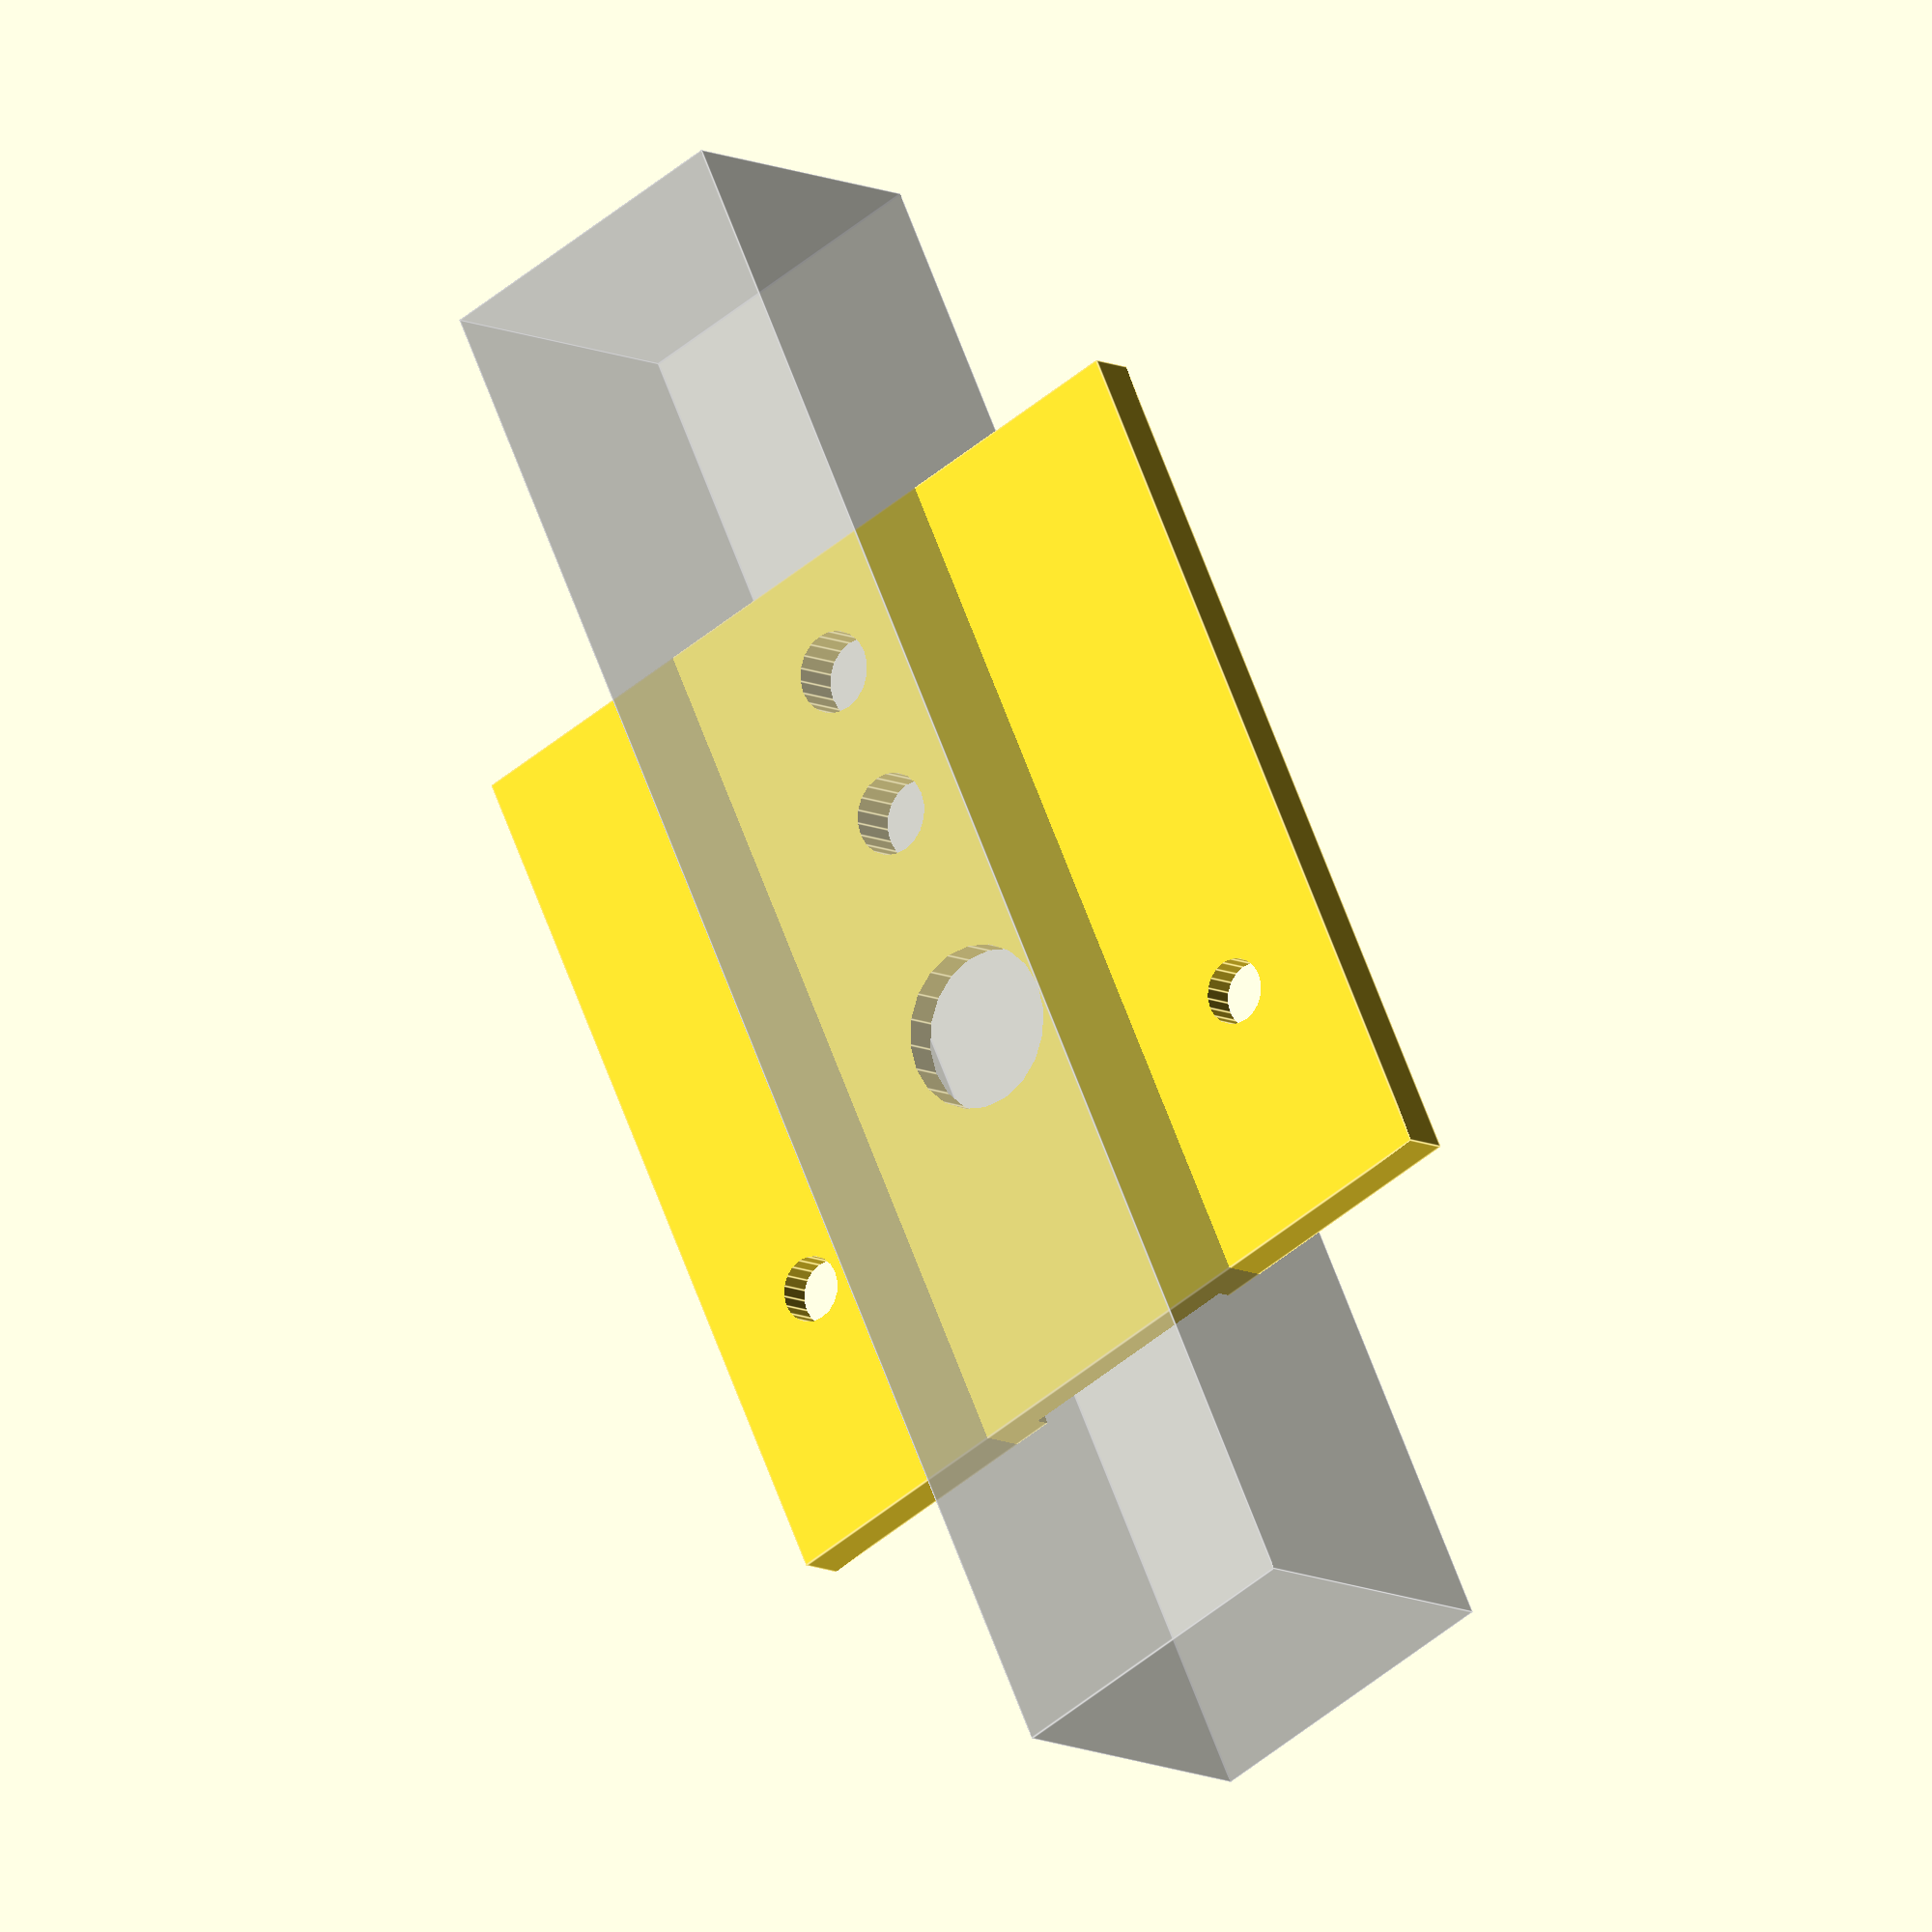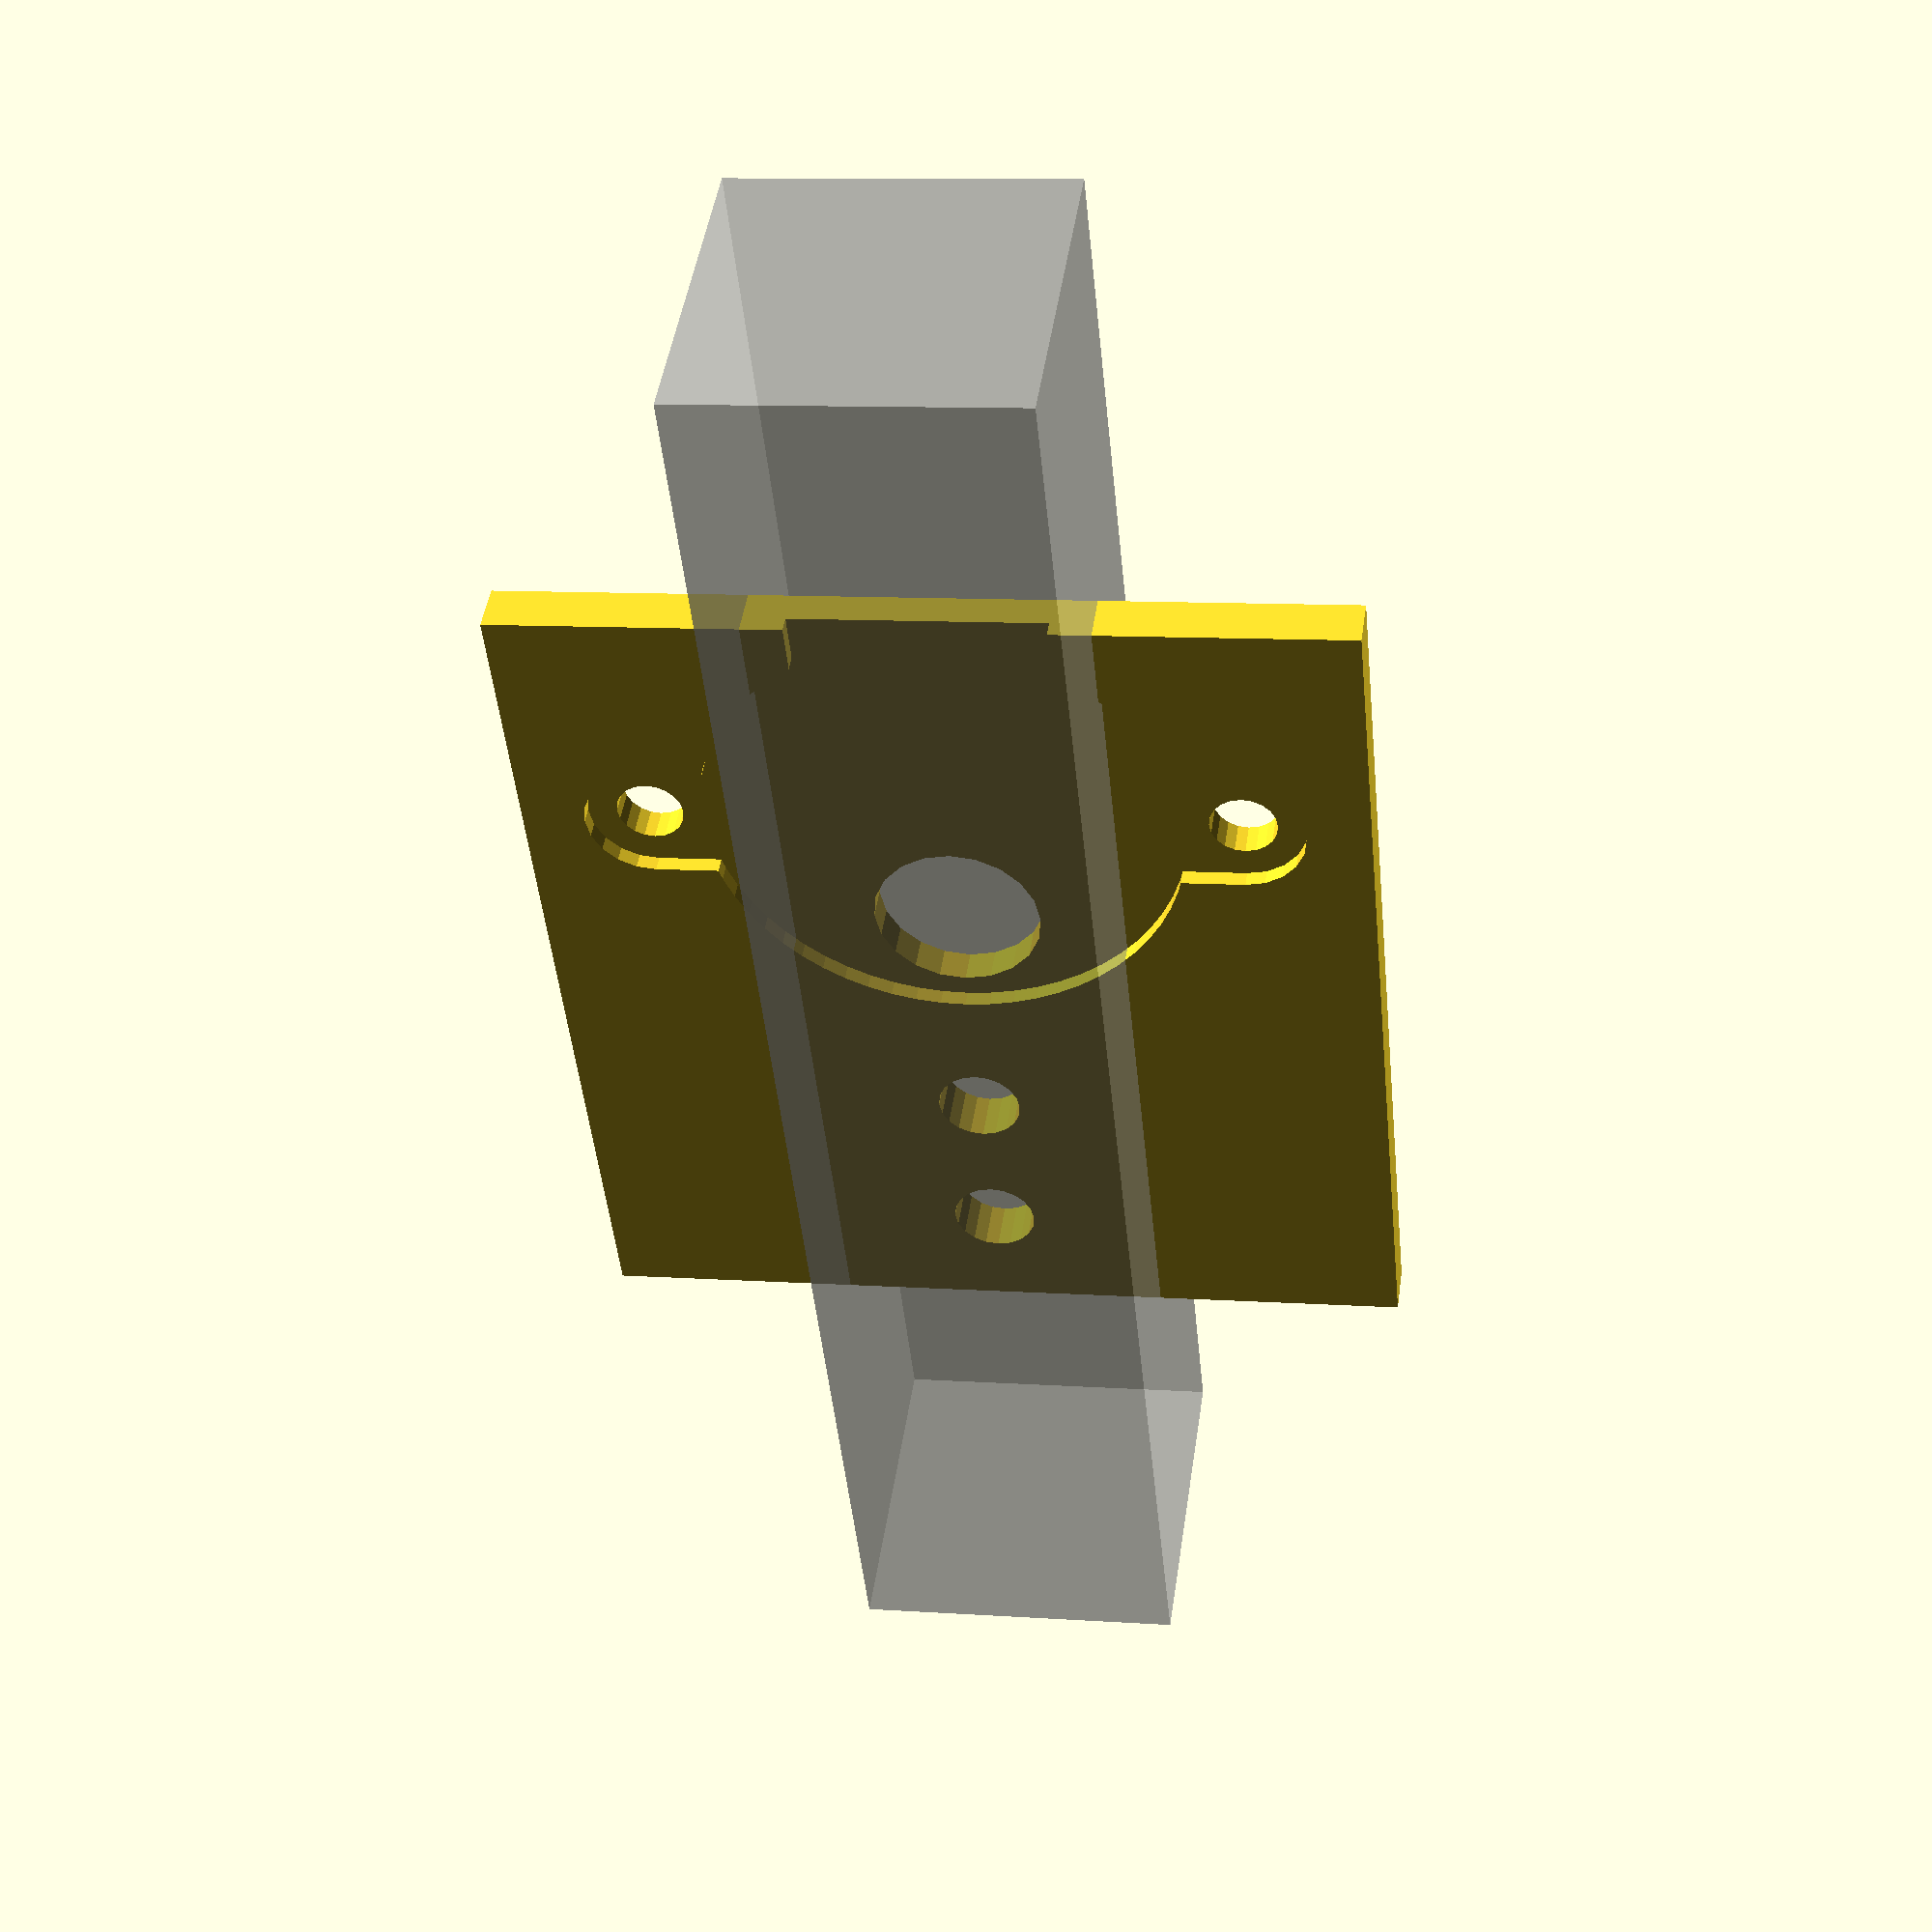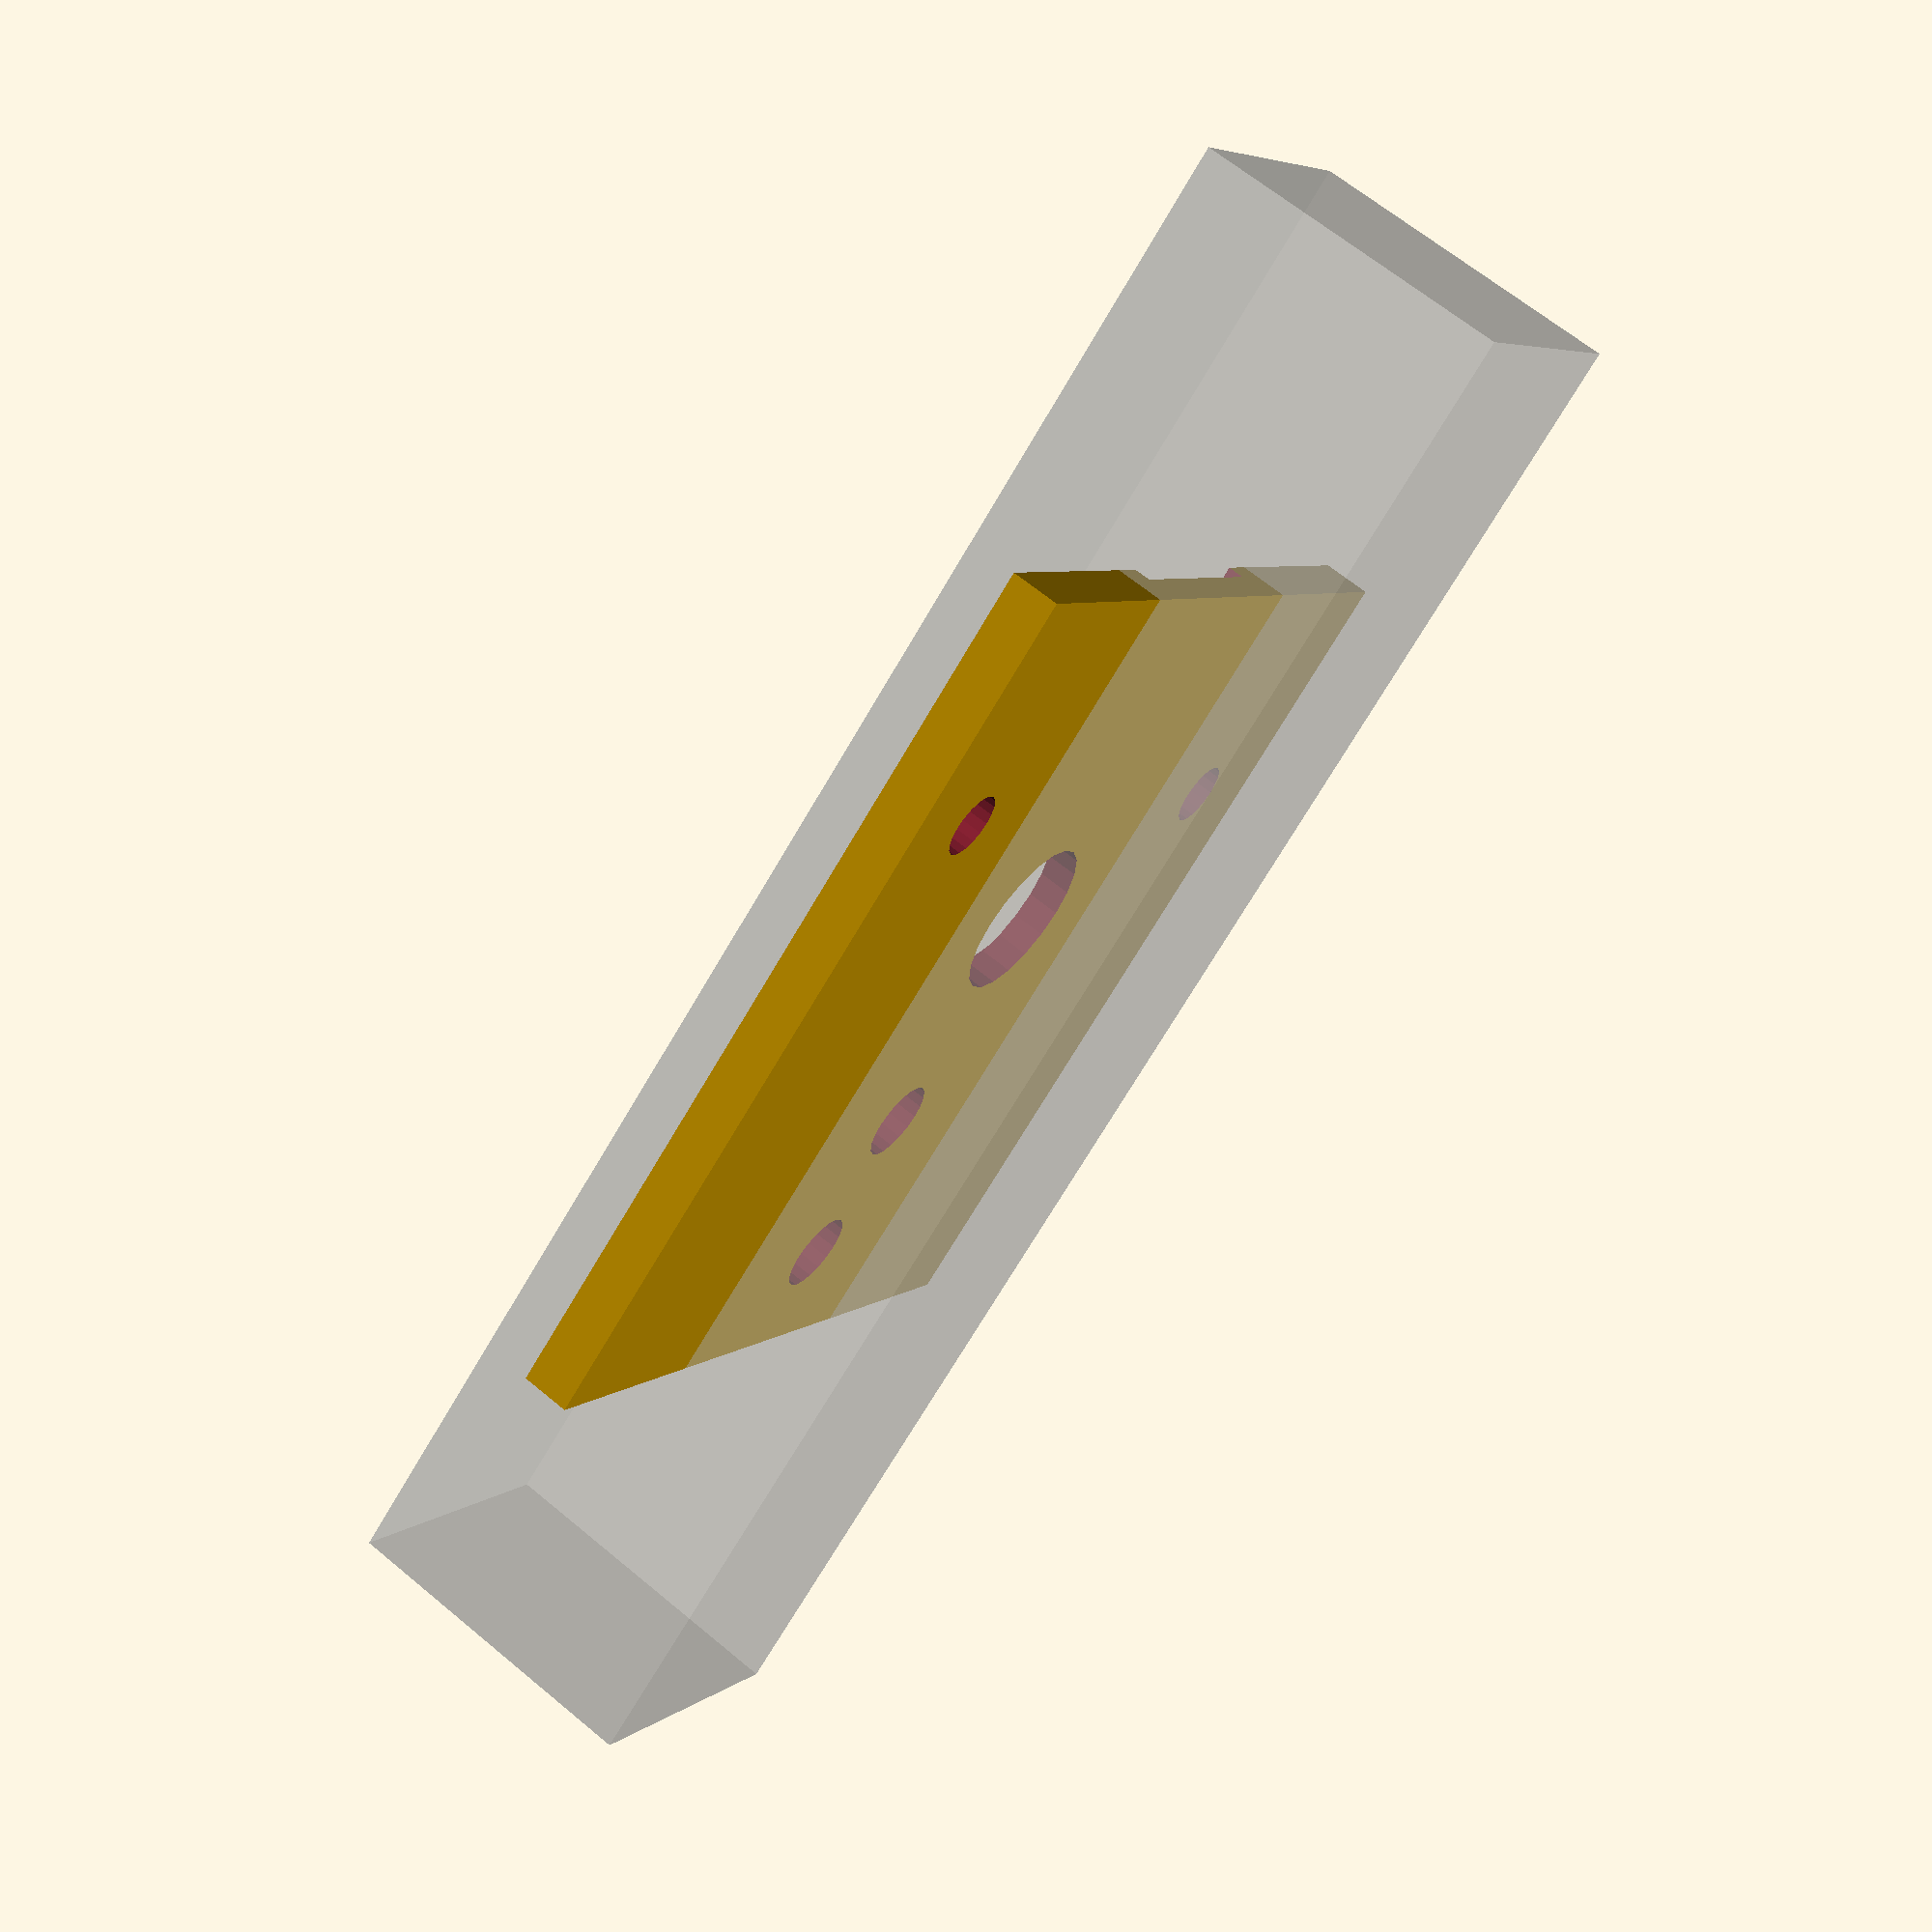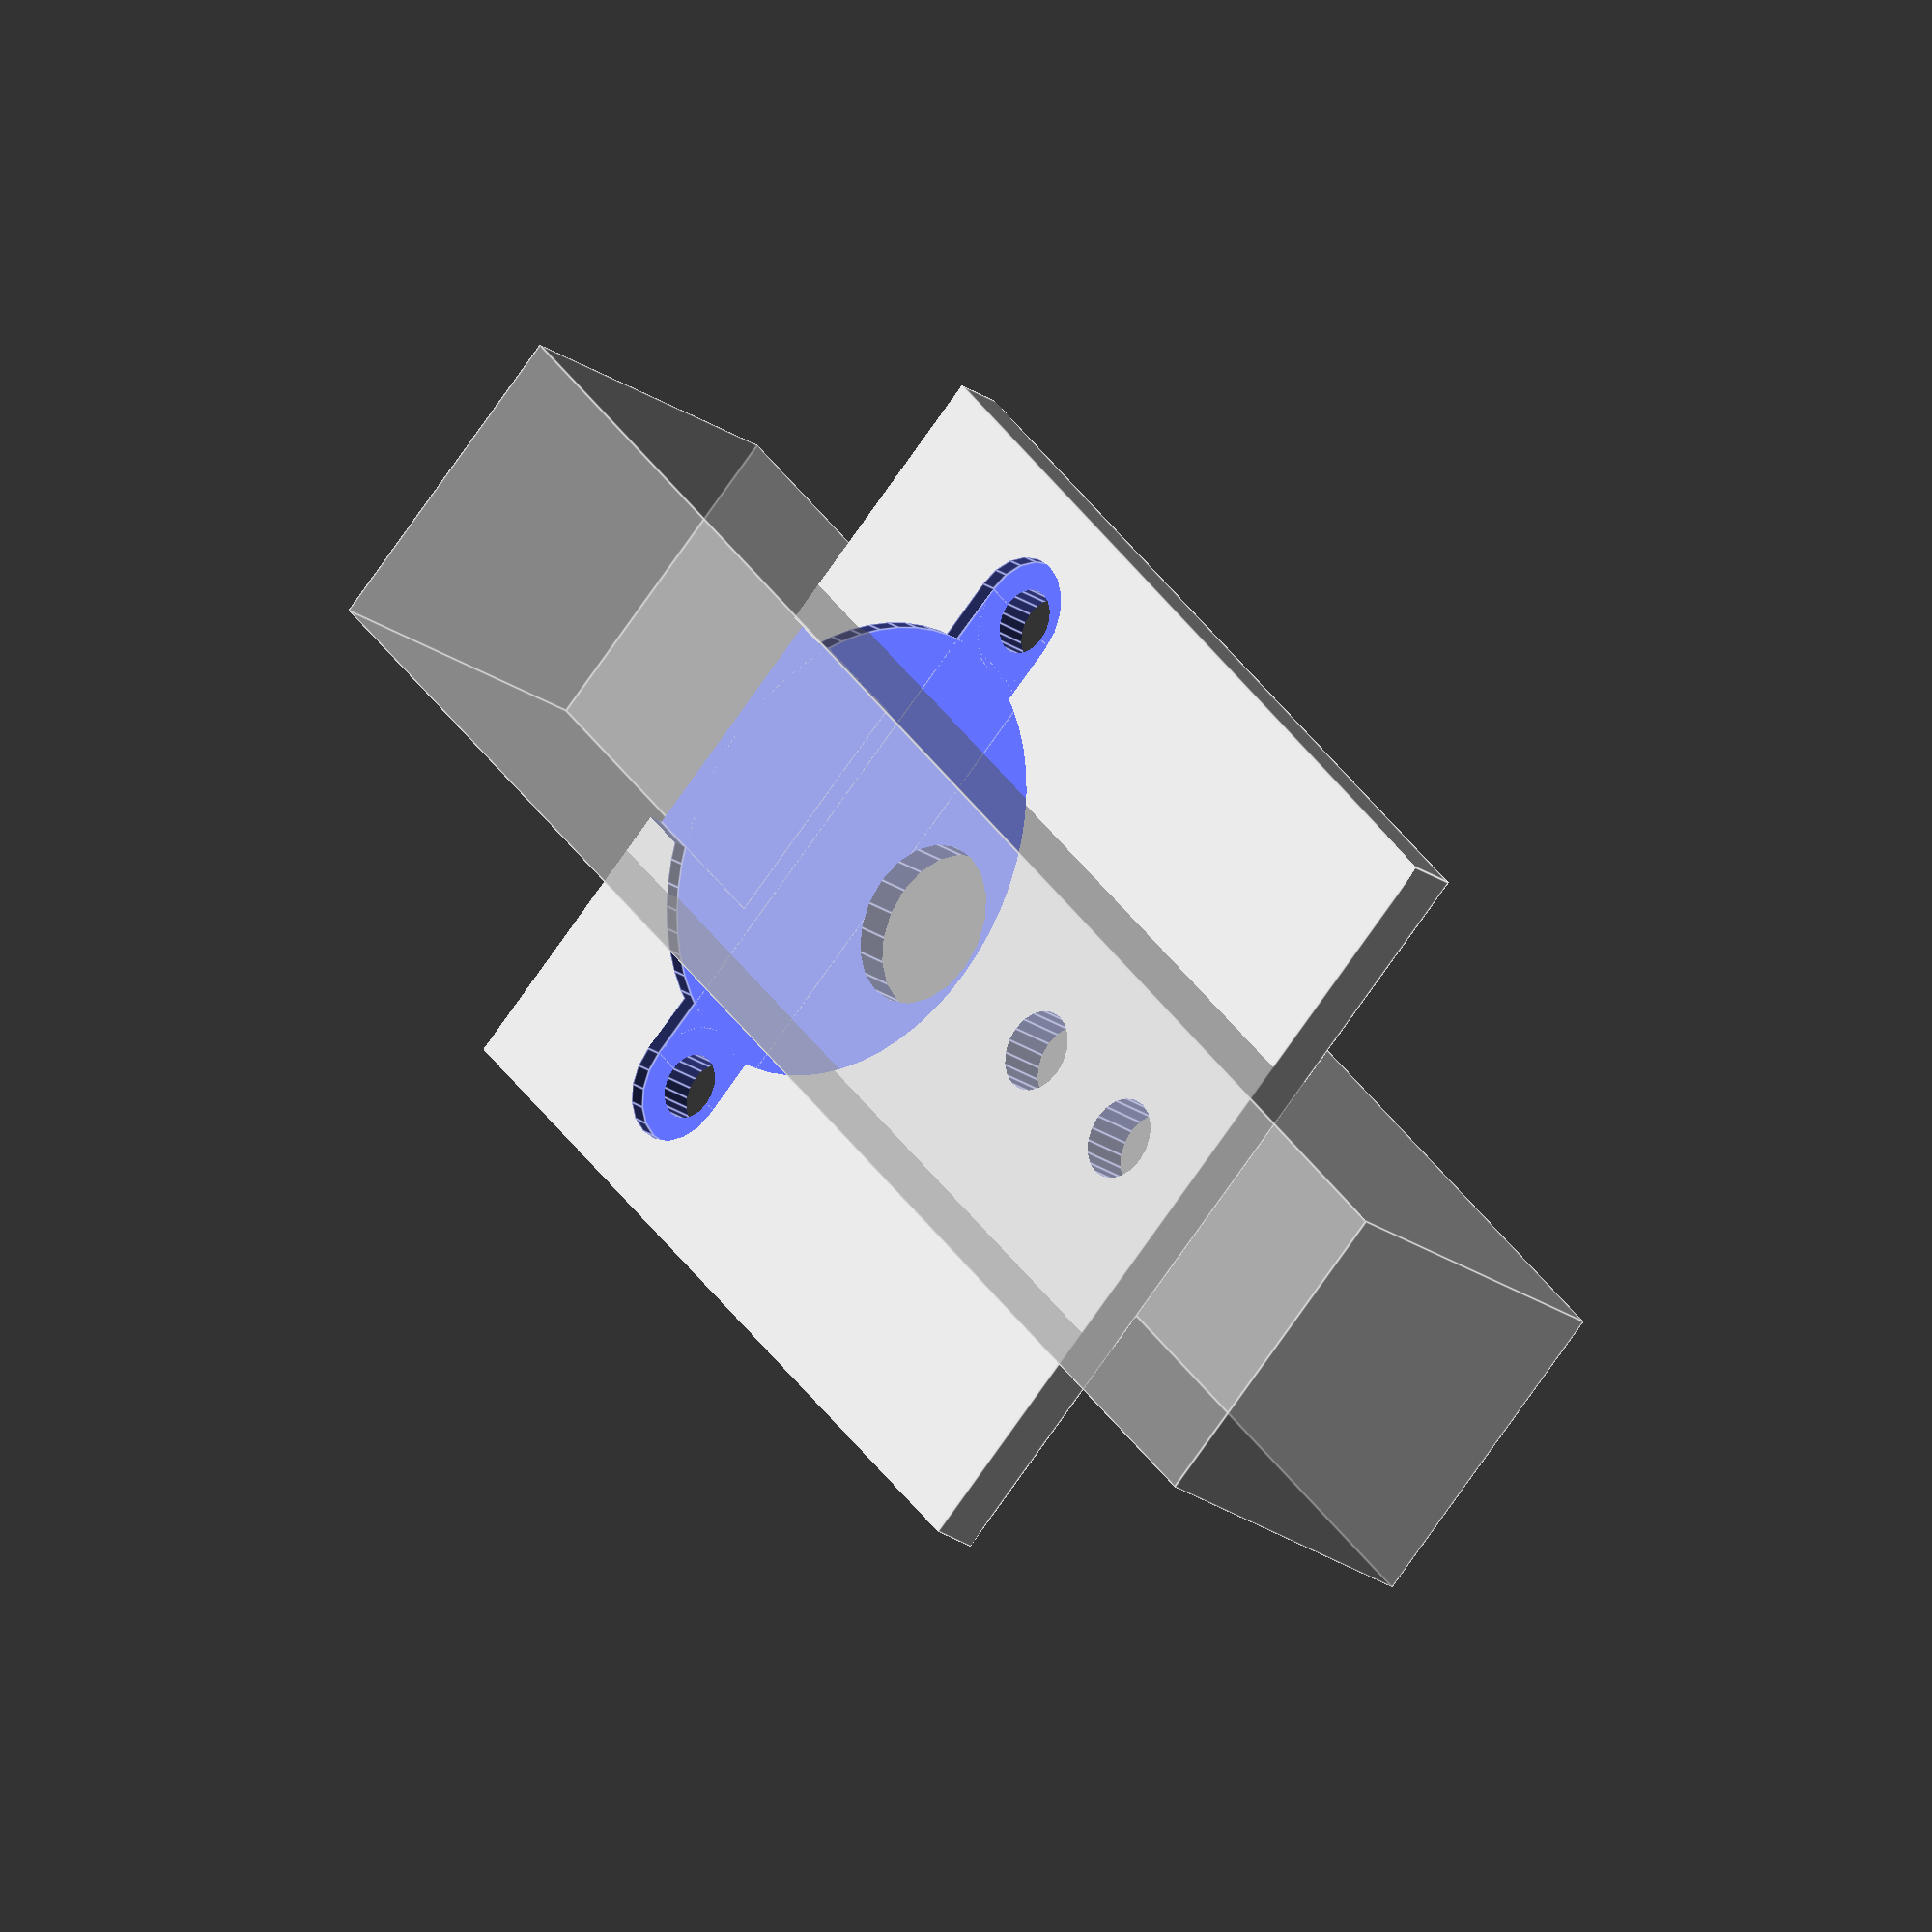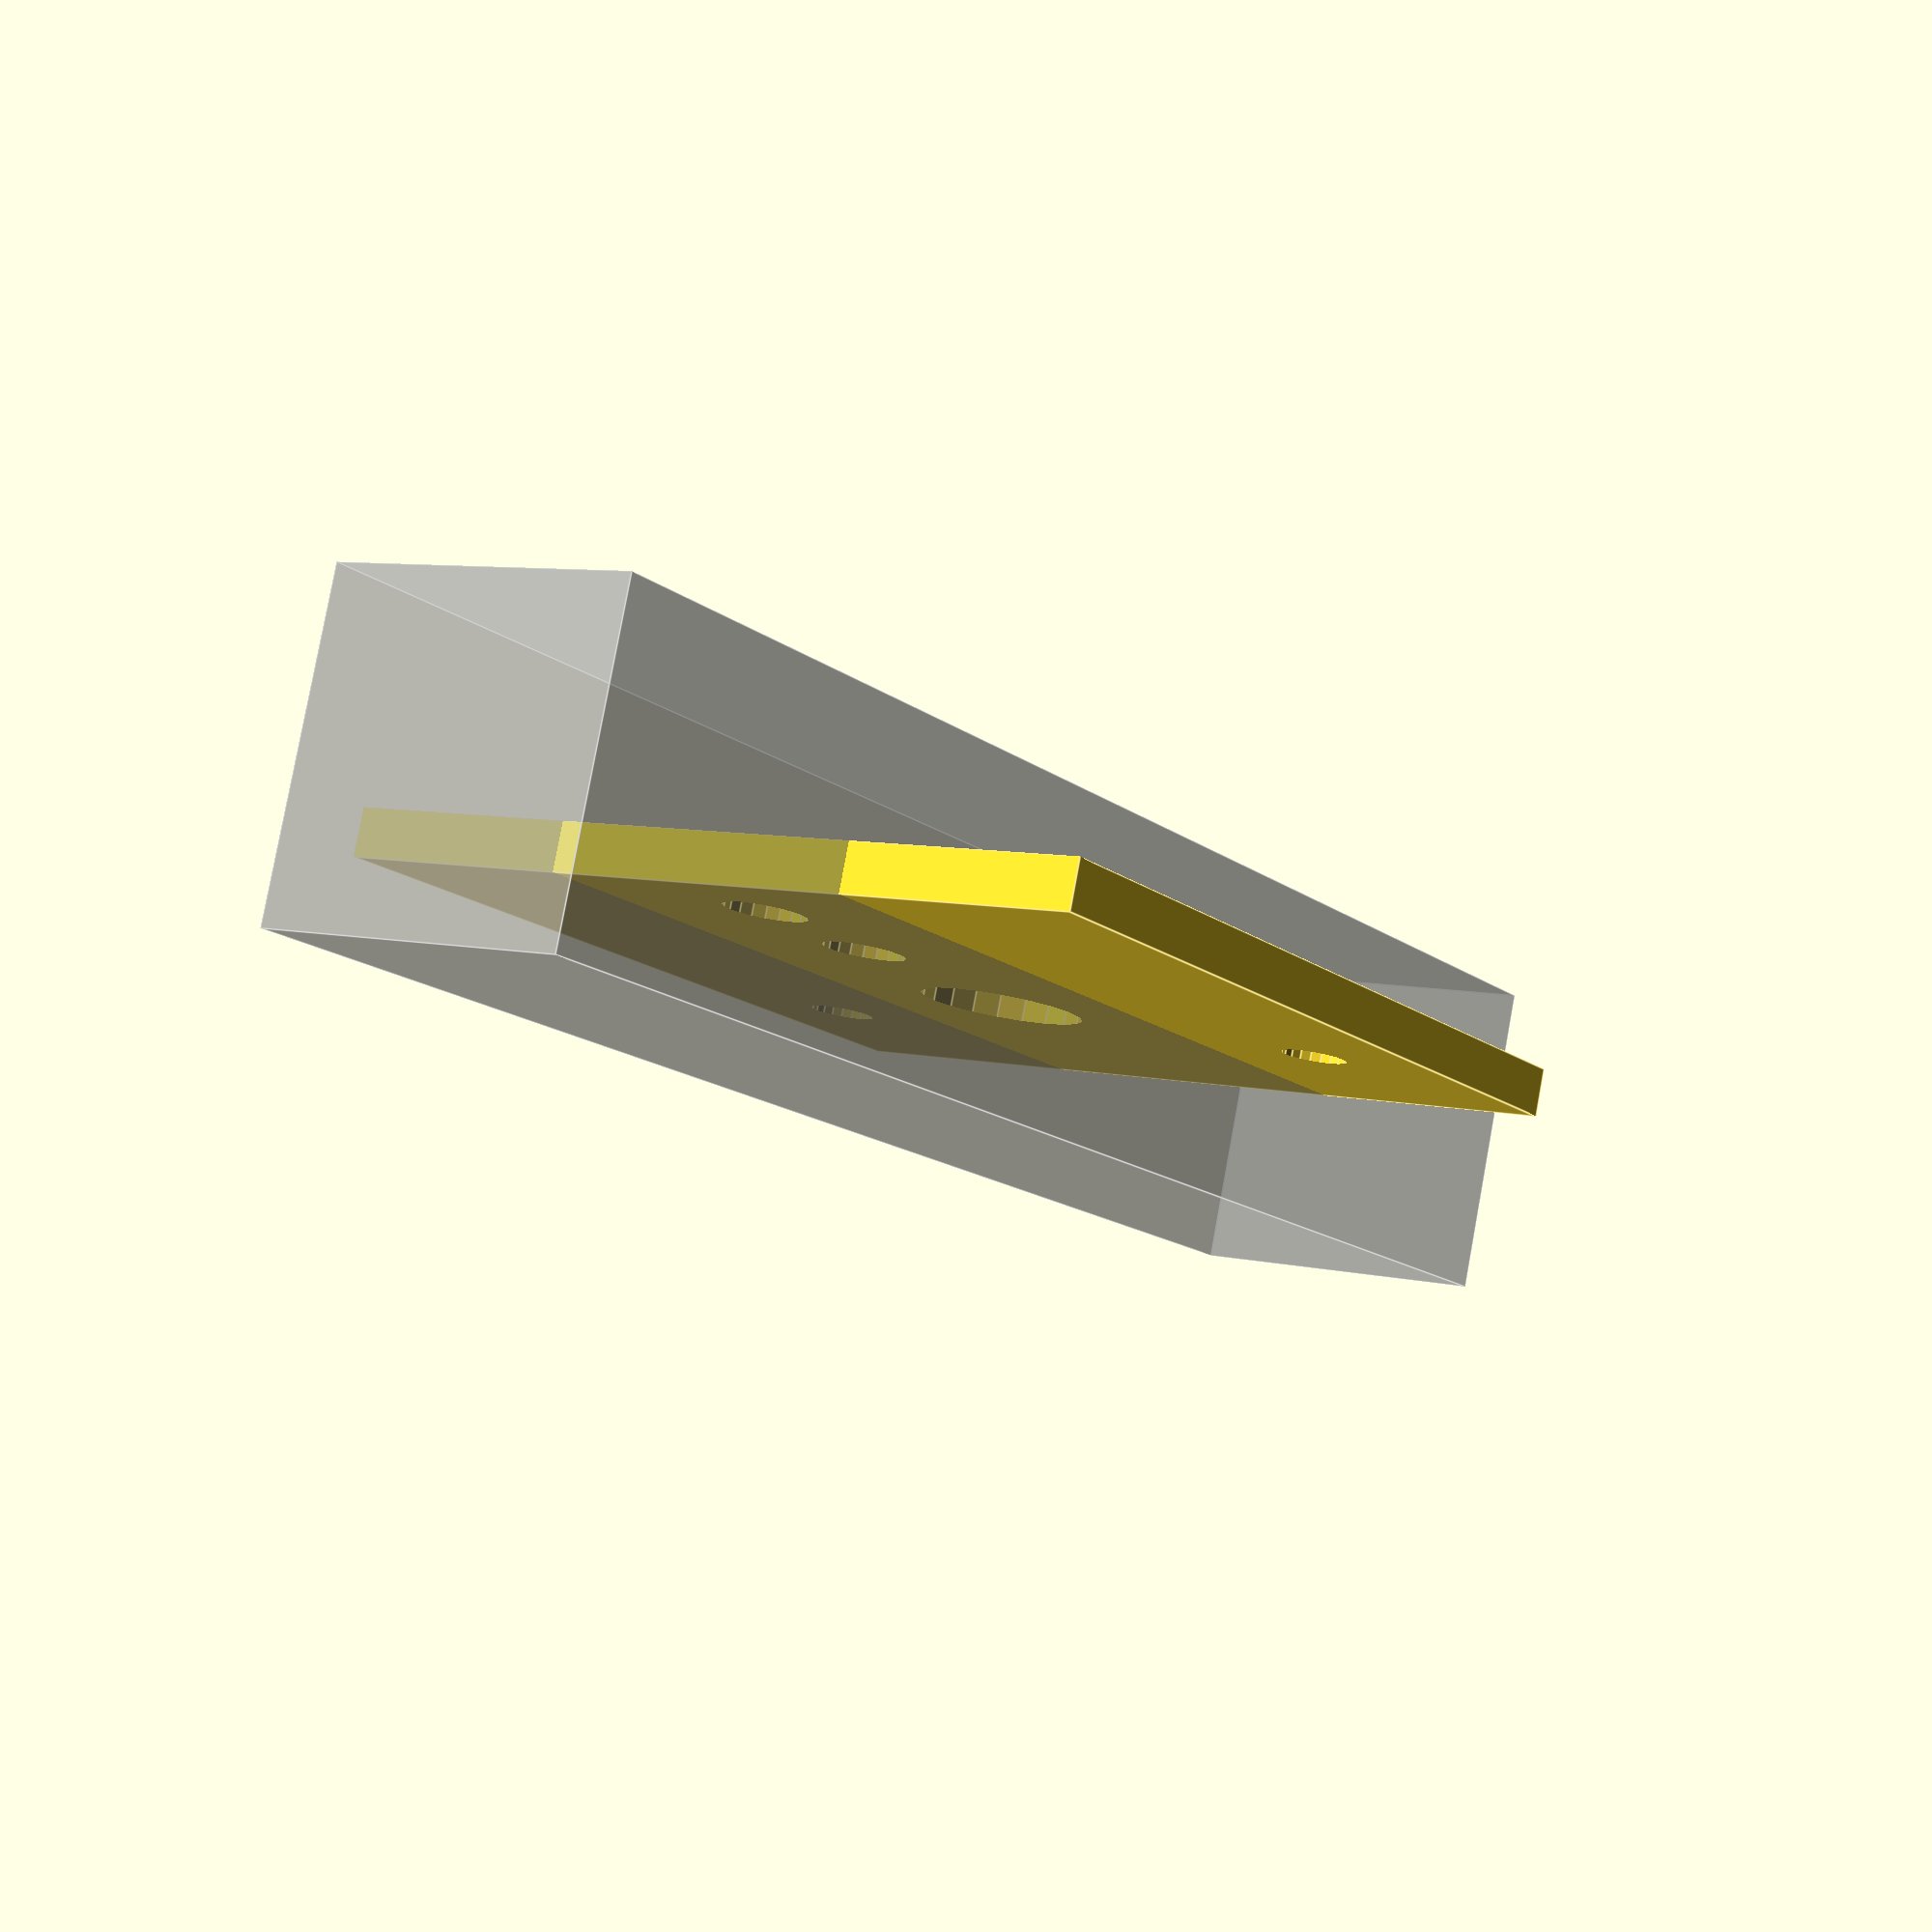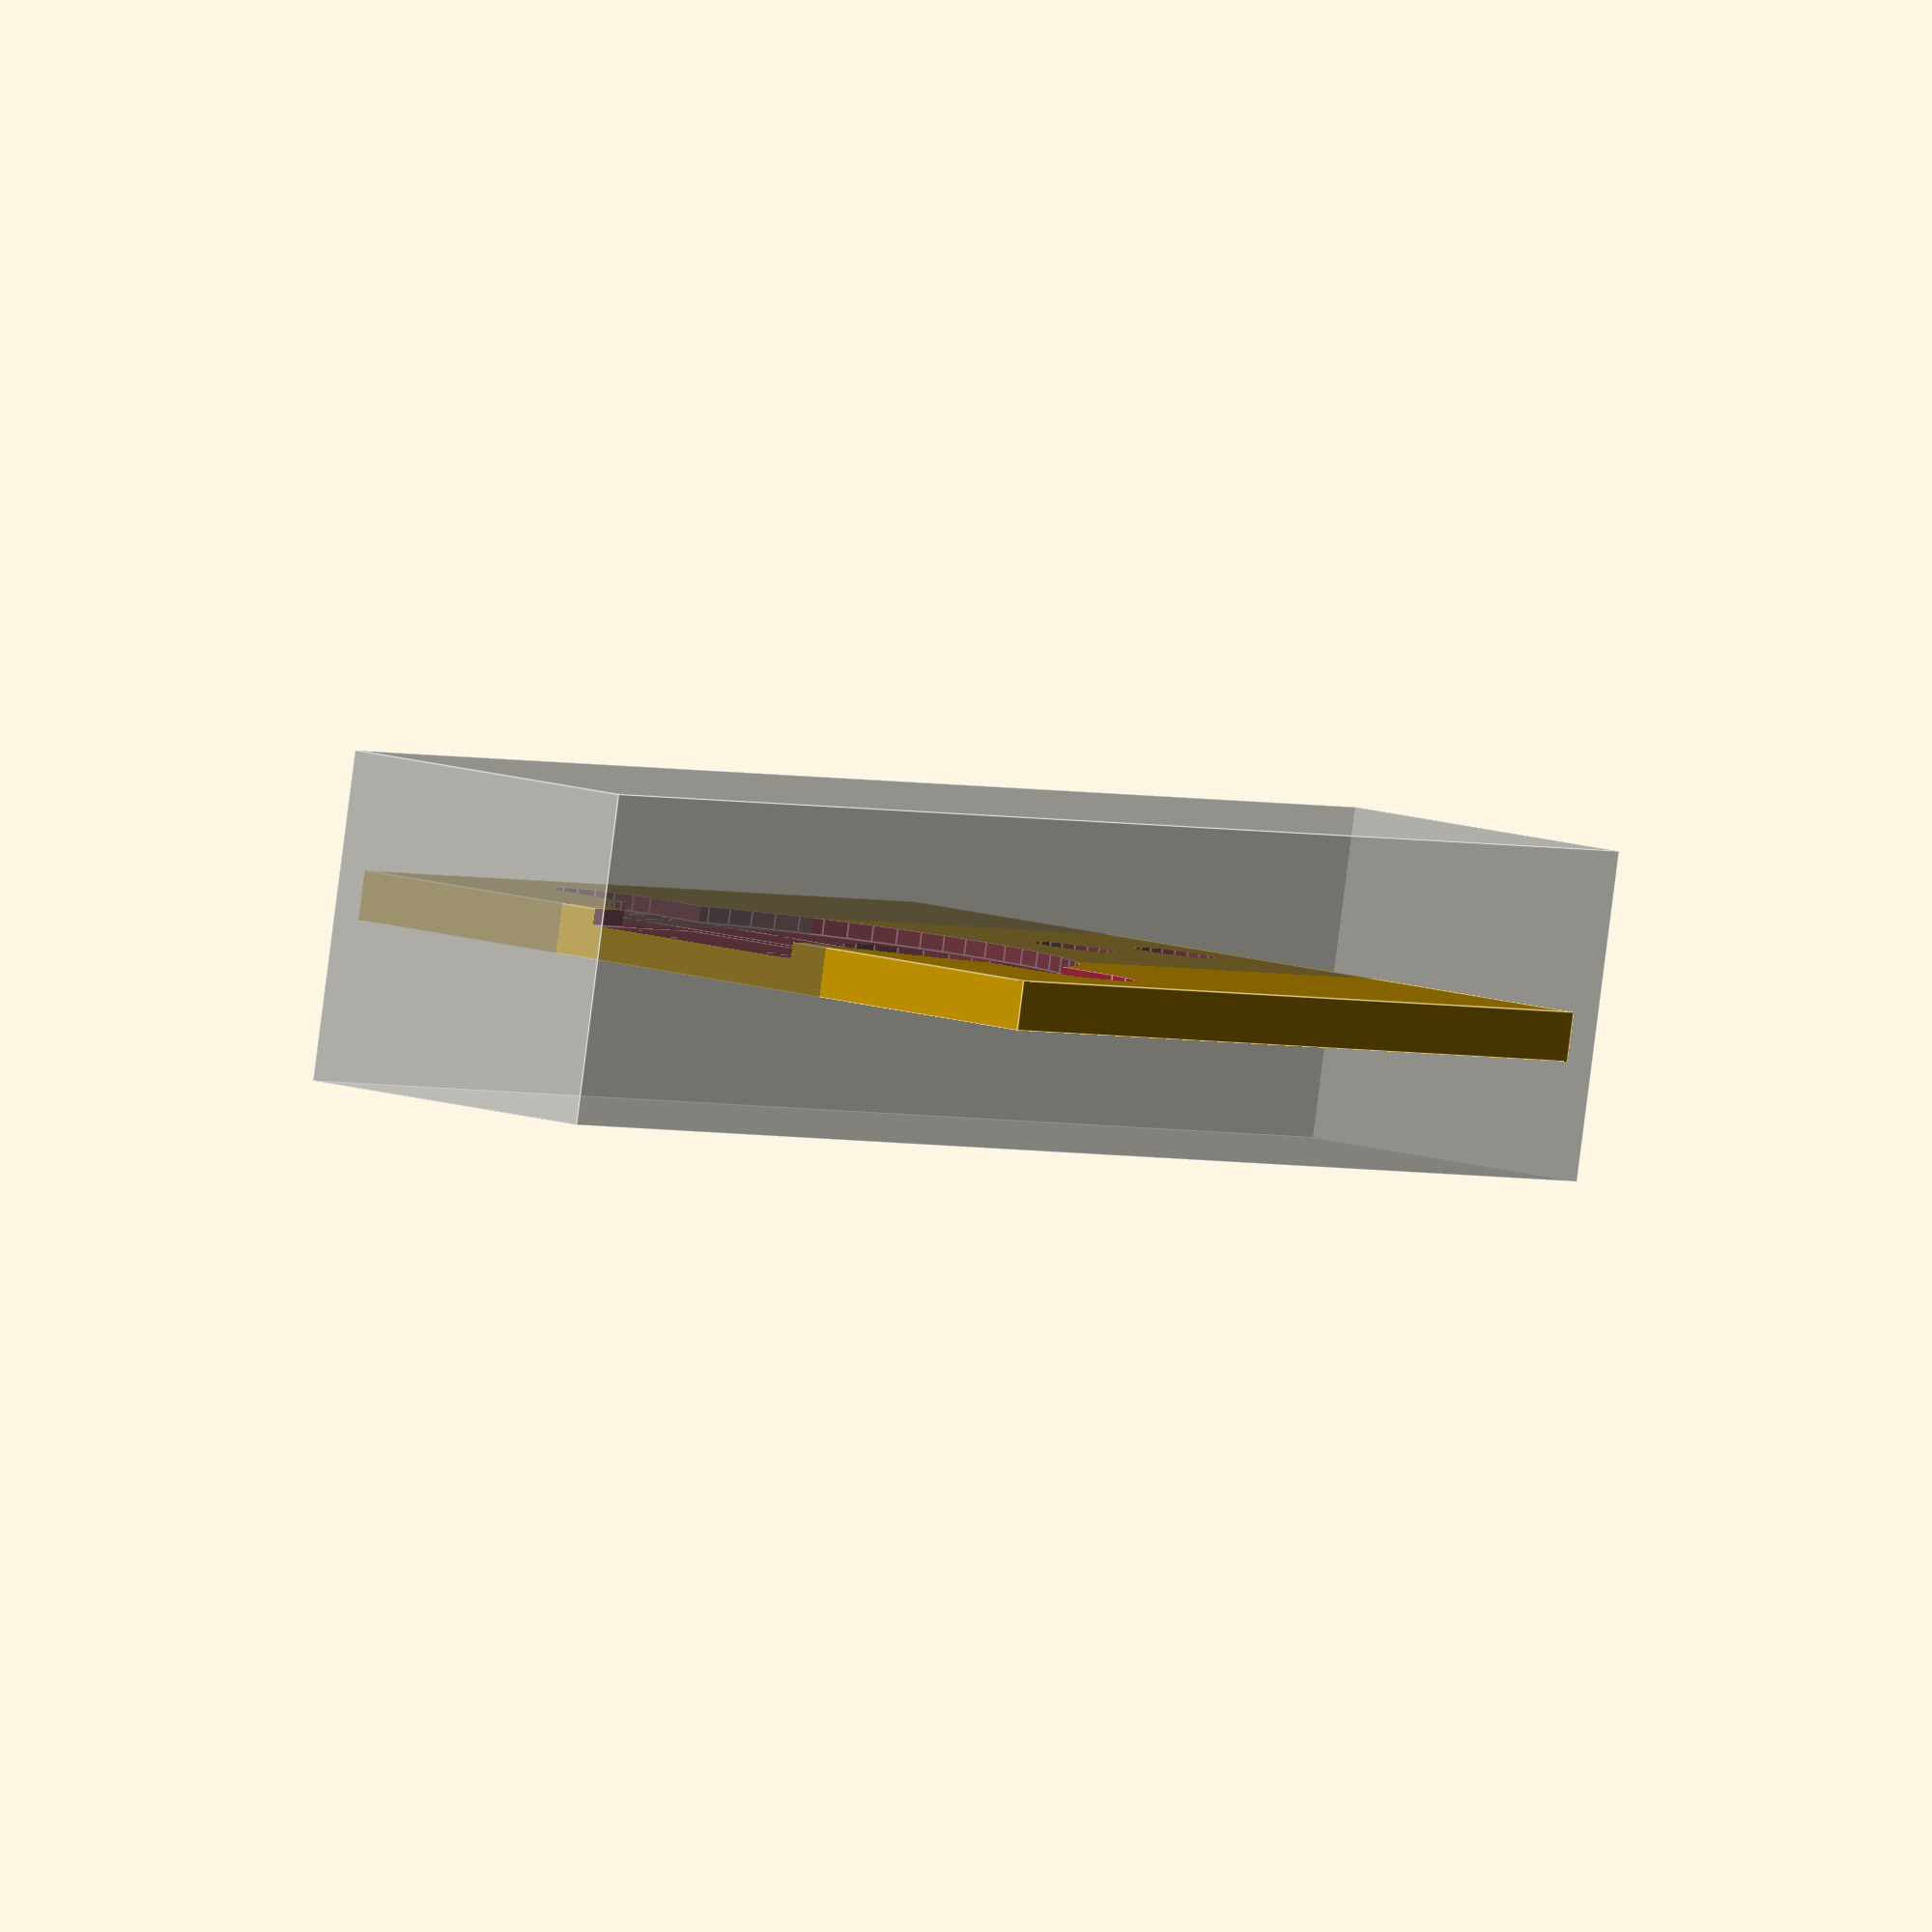
<openscad>
// Fixation d'un moteur 28BYJ-48 sur une barre V-slot 20x20 

// bar
bar_y = 20;
bar_z = 20;
// petite barre de guidage
y_width_hole = 2 ;
z_width_hole = 5.5 ;

// pm : pooley_mount
pm_x = 55; 
pm_y = 3;
pm_z = 50;


module bar_20x20(){
    %cube([100, 20, 20], center = true);
};
    
module hole_m5(){
    rotate([90, 0, 0]) cylinder(h=20, r=mp_hole1_r, center = true, $fn=20);
}

module hole_m4(){
    rotate([90, 0, 0]) cylinder(h=20, r=2, center = true, $fn=20);
}

// pour fixer la monture, 2 trous de m5 distants de 10 mm.
mp_hole1_r = 5/2 ;
pm_hole1_d1 = 2 + 5;
pm_hole1_d2 = pm_hole1_d1 + 10;

module mount(){
    pm_hole2_d = 40 ; // distance de percage des trous tenant le moteur / bord droit de la mouture
    pm_hole2_distance = 35; // écart entre les trous tenant le moteur
    pm_hole2_r = 4/2;
    // motor
m_dist_to_shaft = 8 ; //
m_shaft_hole_r = 10 /2;
m_radius = (28 + 0.5) / 2; // diamètre général pour la découpe
m_pattes_defixation = 7 + 0.5;
m_profondeur = 1 ; // profondeur de la découpe pour loguer le moteur 
    
    difference(){
        // le bloc principal
        union(){
        //translate ([0, -(bar_y + pm_y)/2, 0 ])  
        cube([pm_x, pm_y, pm_z], center =true );
        
        // on ajoute une petite barre pour mieux aligner la fixation
        // translate([(pm_x-22)/2, (pm_y + y_width_hole)/2, 0])
        // cube([22, y_width_hole, z_width_hole], center = true);
        }
    // trous de fixation sur le rail
    translate ([(pm_x) /2 - pm_hole1_d1, 0, 0]) hole_m5();
    translate ([(pm_x) /2 - pm_hole1_d2, 0, 0]) hole_m5();
    // trous de fixation du moteur par 2 boulons de m4
    translate ([(pm_x) /2 - pm_hole2_d, 0, pm_hole2_distance/2]) hole_m4();
    translate ([(pm_x) /2 - pm_hole2_d, 0, -pm_hole2_distance/2]) hole_m4();
    
    // trou pour axe moteur
    translate([(pm_x/2 - pm_hole2_d + m_dist_to_shaft) ,0,  0])
    rotate([90, 0, 0]) cylinder(h=20, r=m_shaft_hole_r, center = true, $fn=20 );
    
        
    // découpe pour mieux fixer
    // un grand rond  et     // un échappement pour les fils
    d_x = 15    ; 
    d_z = 15 ;
        
    translate([(pm_x) /2 - pm_hole2_d,-(pm_y- m_profondeur)/2-0.01,0]){
        rotate([90, 0, 0]) cylinder(h=m_profondeur, r=m_radius, center = true, $fn=60);
        // zone d'échappement des fils
        translate([-20, -d_x + m_profondeur/2, -d_z/2])
        cube([d_x,d_x,d_z]);   
        // 2 petits cylindre pour loguer les pattes
        translate([0, 0, pm_hole2_distance/2])
        rotate([90, 0, 0]) cylinder(h=m_profondeur, r=m_pattes_defixation/2, center = true, $fn=20 );
        translate([0, 0, -pm_hole2_distance/2])
        rotate([90, 0, 0]) cylinder(h=m_profondeur, r=m_pattes_defixation/2, center = true, $fn=20 );
        // un petit cube pour les pattes
        translate([-m_pattes_defixation/2, -m_profondeur/2, -pm_hole2_distance/2])
      //  color("purple", 0.5) 
        cube([m_pattes_defixation,m_profondeur, pm_hole2_distance]);
        }
    }; // end of diff
};

// On trace la bar
translate([-0, -0,-0]) 

bar_20x20();

// module de fixation
//translate([0,-(bar_y+pm_y)/2, 0])
mount();
</openscad>
<views>
elev=227.8 azim=60.1 roll=226.5 proj=o view=edges
elev=350.2 azim=55.3 roll=279.9 proj=p view=wireframe
elev=174.8 azim=303.4 roll=156.1 proj=p view=wireframe
elev=256.3 azim=232.8 roll=215.0 proj=o view=edges
elev=172.9 azim=18.6 roll=235.3 proj=p view=edges
elev=167.5 azim=348.1 roll=52.2 proj=o view=edges
</views>
